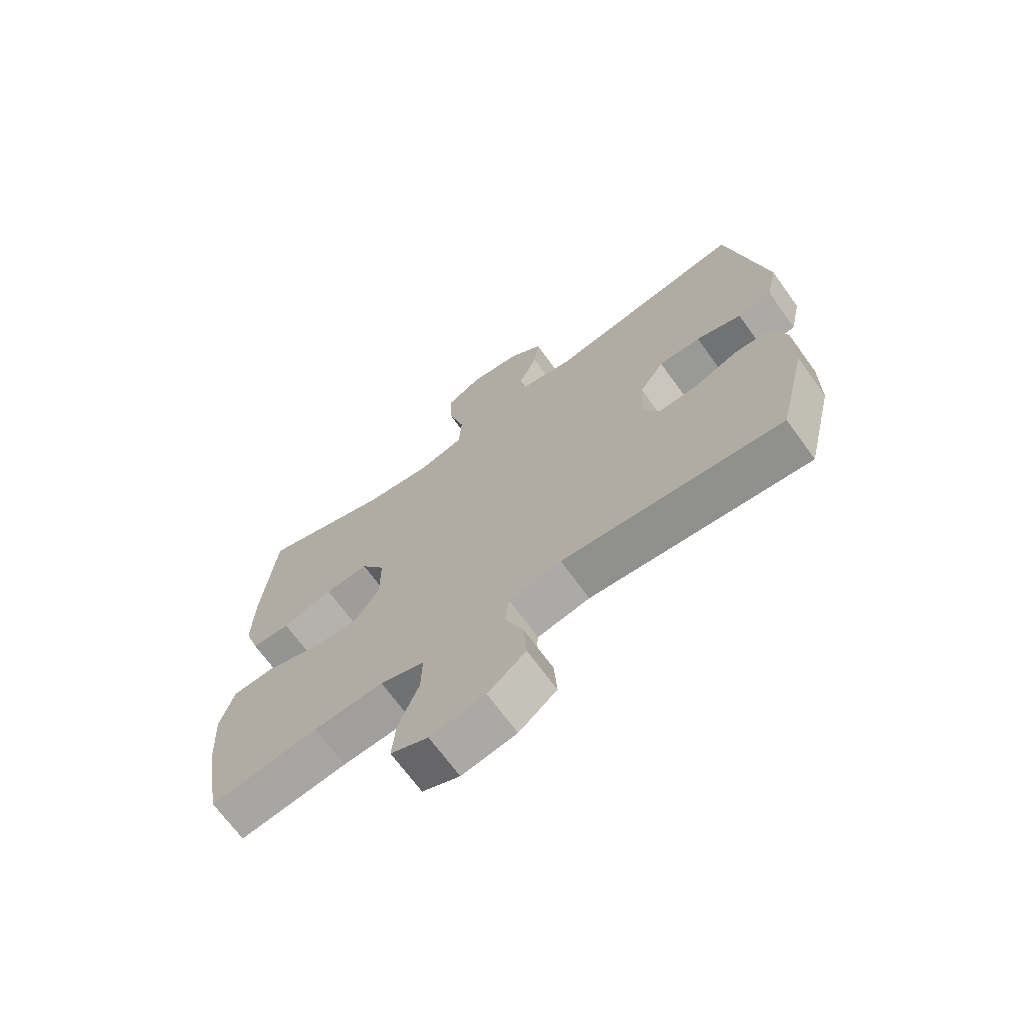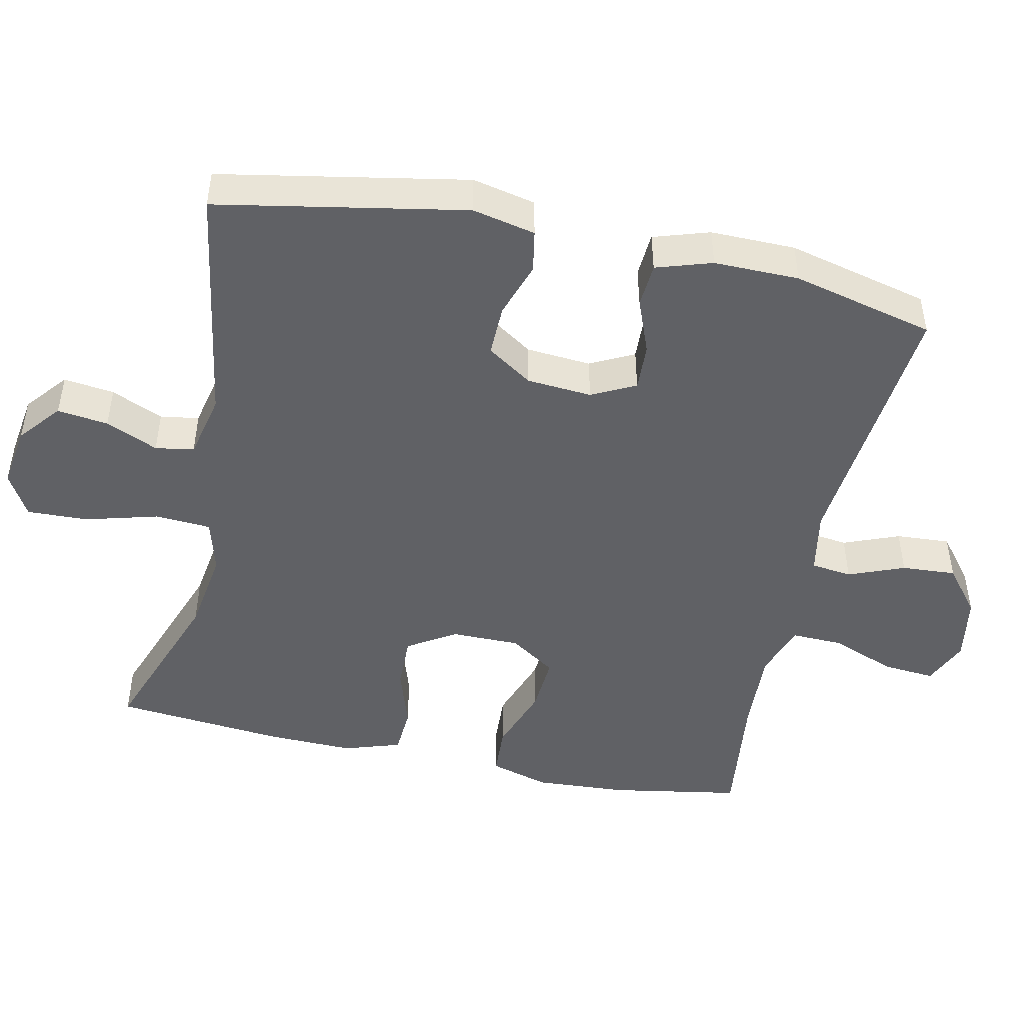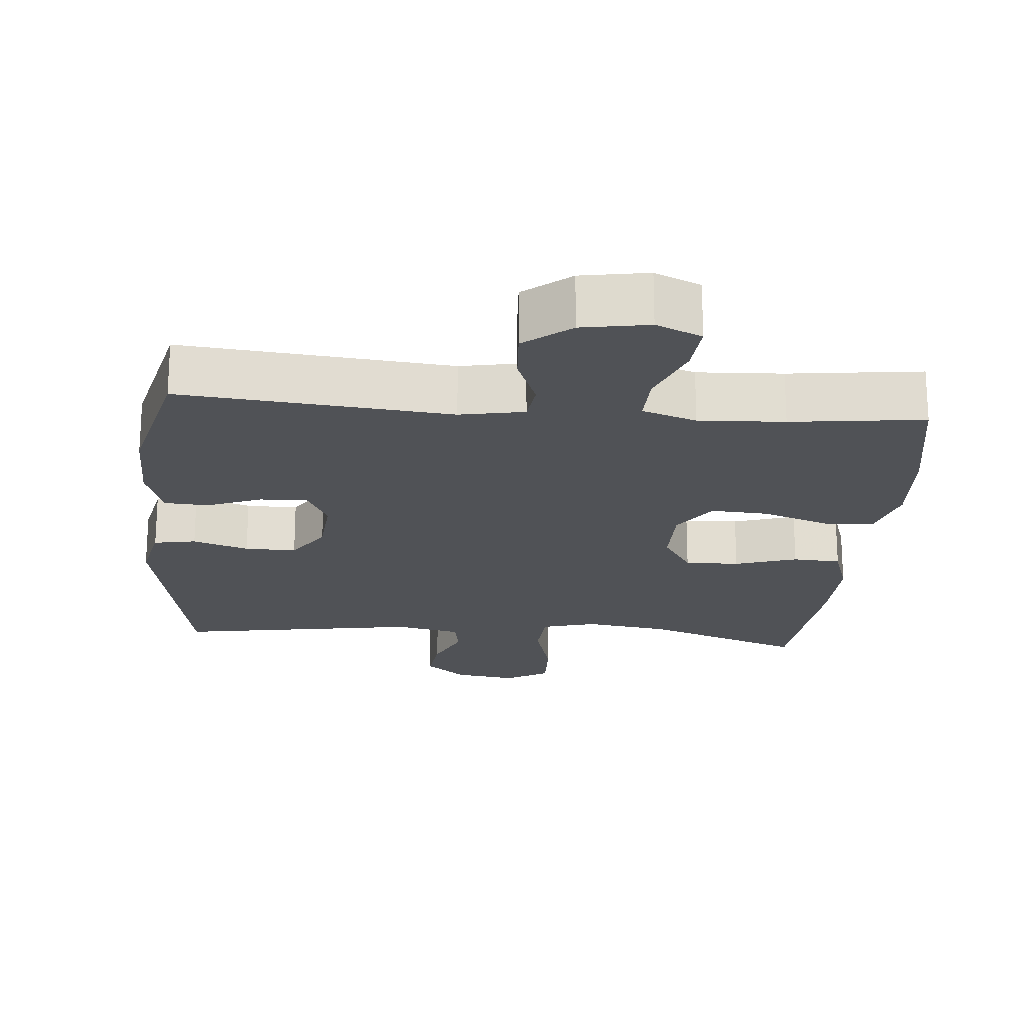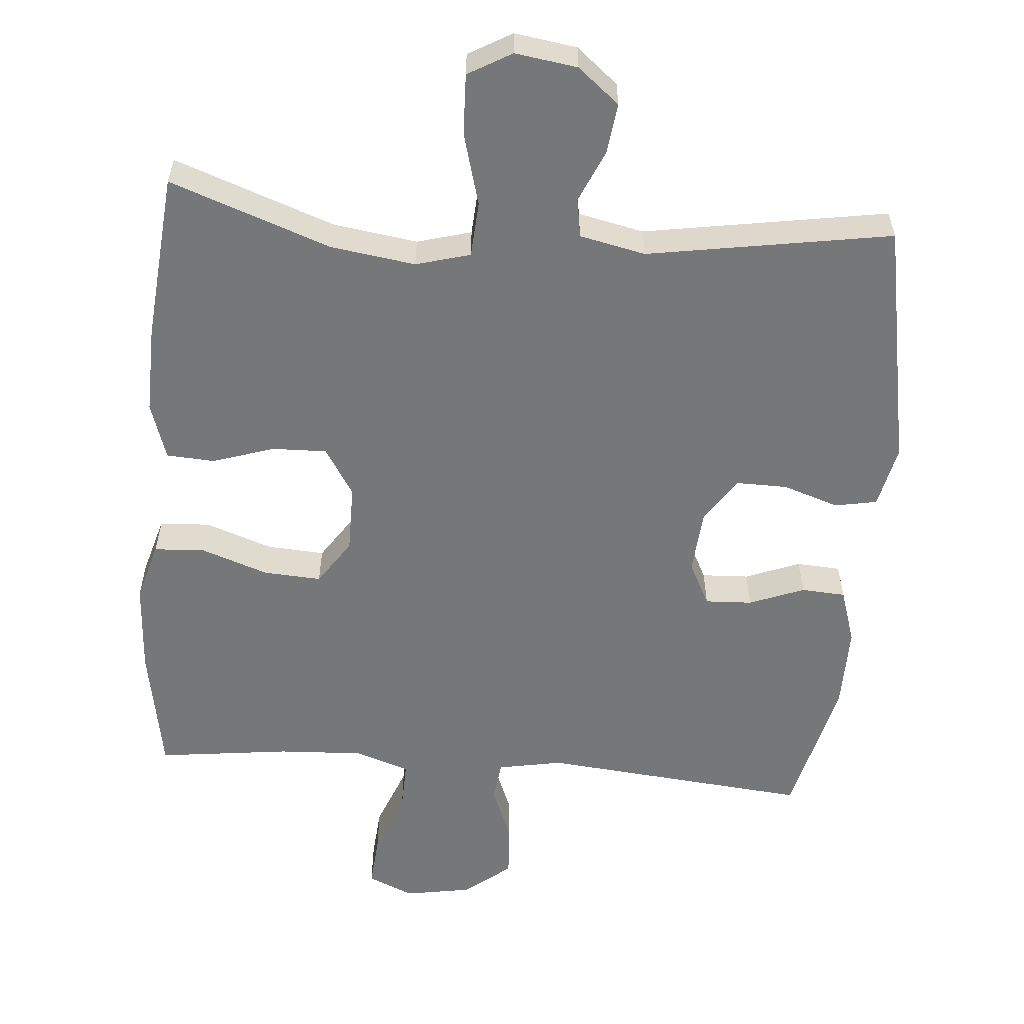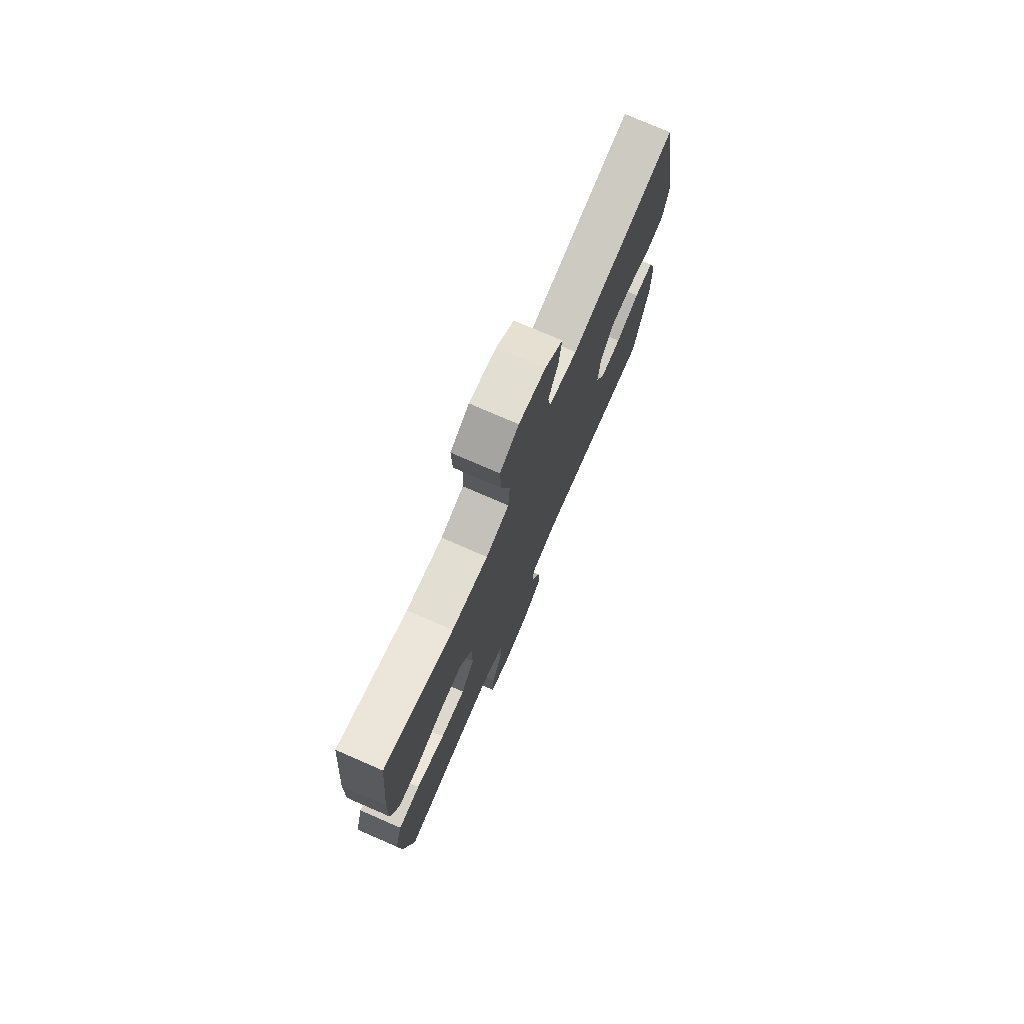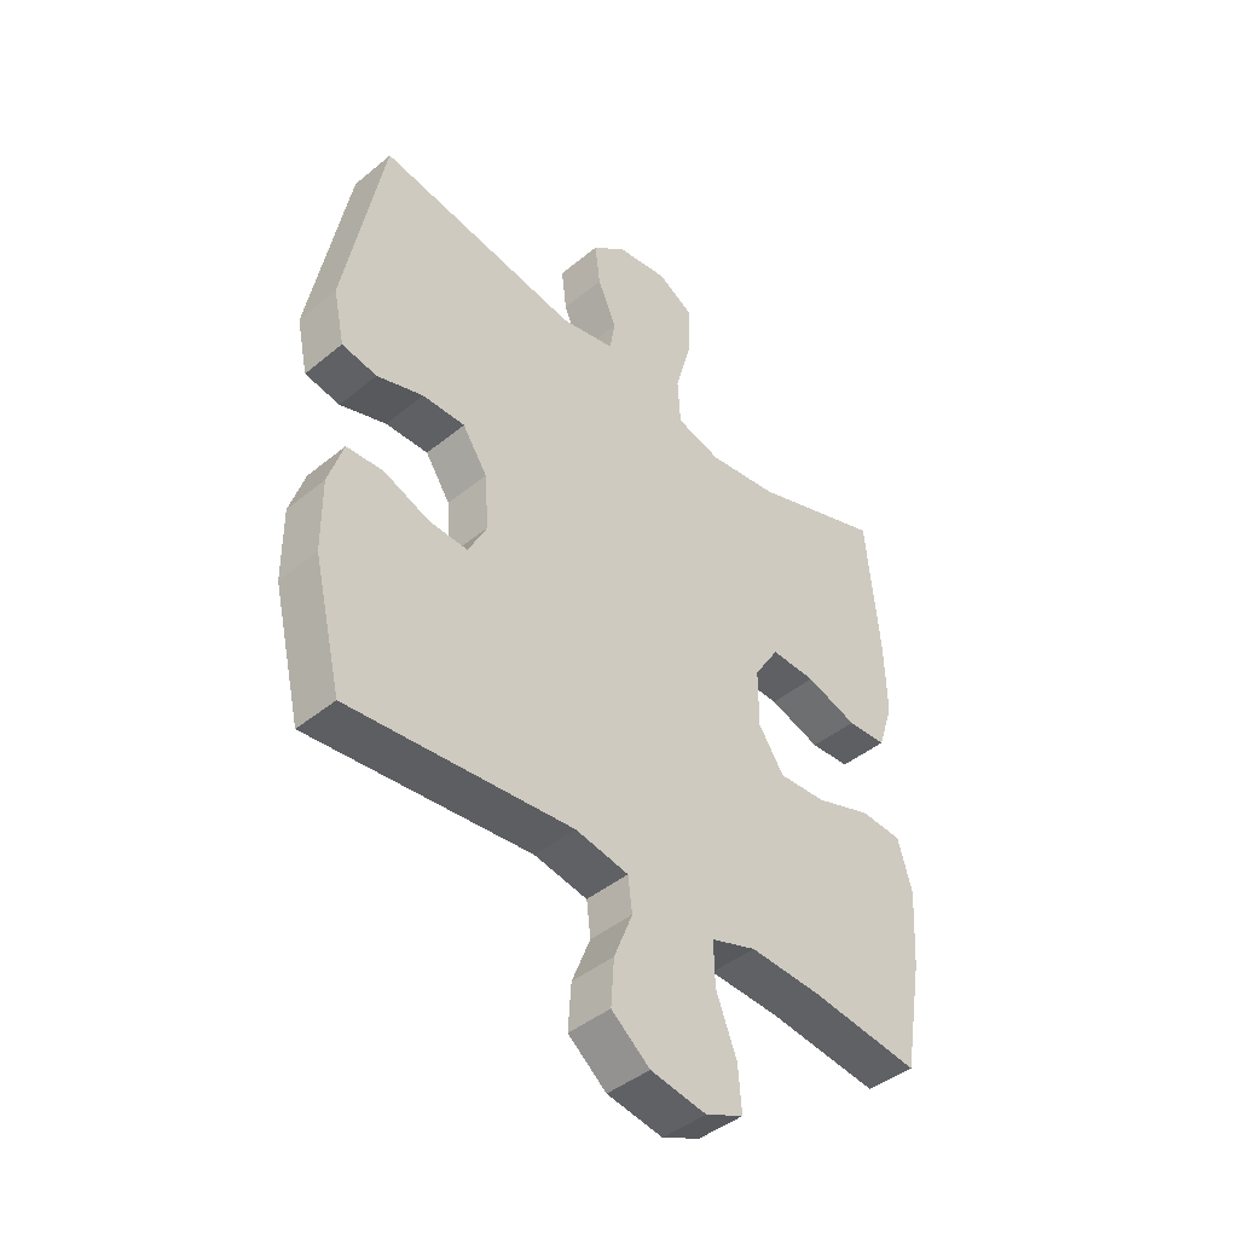
<metadata>
{"format":"obj","ext":"obj","renderer":"f3d","projection":"perspective","resolution":1024,"background":"white","views":[{"elev":-69.4,"azim":36.0,"up":"+Z"},{"elev":-47.3,"azim":77.8,"up":"+Y"},{"elev":-20.8,"azim":175.1,"up":"+Y"},{"elev":-57.0,"azim":-4.7,"up":"+Y"},{"elev":76.1,"azim":-66.5,"up":"+Z"},{"elev":-43.6,"azim":134.0,"up":"+Z"}]}
</metadata>
<code>
v -0.5 0.07 0.5
v -0.275 0.07 0.419
v -0.157 0.07 0.402
v -0.081 0.07 0.423
v -0.076 0.07 0.501
v -0.104 0.07 0.603
v -0.107 0.07 0.688
v -0.046 0.07 0.723
v 0.041 0.07 0.71
v 0.099 0.07 0.662
v 0.09 0.07 0.591
v 0.058 0.07 0.518
v 0.067 0.07 0.464
v 0.159 0.07 0.444
v 0.5 0.07 0.5
v 0.565 0.07 0.154
v 0.546 0.07 0.066
v 0.487 0.07 0.055
v 0.409 0.07 0.081
v 0.337 0.07 0.082
v 0.295 0.07 0.019
v 0.288 0.07 -0.072
v 0.319 0.07 -0.133
v 0.385 0.07 -0.13
v 0.462 0.07 -0.1
v 0.524 0.07 -0.104
v 0.549 0.07 -0.182
v 0.548 0.07 -0.301
v 0.5 0.07 -0.5
v 0.123 0.07 -0.464
v 0.033 0.07 -0.481
v 0.026 0.07 -0.538
v 0.057 0.07 -0.616
v 0.062 0.07 -0.692
v -0.003 0.07 -0.744
v -0.097 0.07 -0.76
v -0.161 0.07 -0.732
v -0.155 0.07 -0.659
v -0.12 0.07 -0.569
v -0.118 0.07 -0.497
v -0.194 0.07 -0.471
v -0.314 0.07 -0.477
v -0.5 0.07 -0.5
v -0.532 0.07 -0.318
v -0.54 0.07 -0.189
v -0.516 0.07 -0.106
v -0.445 0.07 -0.102
v -0.351 0.07 -0.135
v -0.27 0.07 -0.14
v -0.227 0.07 -0.076
v -0.227 0.07 0.02
v -0.269 0.07 0.087
v -0.345 0.07 0.085
v -0.432 0.07 0.057
v -0.499 0.07 0.061
v -0.525 0.07 0.141
v -0.522 0.07 0.263
v -0.5 0 0.5
v -0.275 0 0.419
v -0.157 0 0.402
v -0.081 0 0.423
v -0.076 0 0.501
v -0.104 0 0.603
v -0.107 0 0.688
v -0.046 0 0.723
v 0.041 0 0.71
v 0.099 0 0.662
v 0.09 0 0.591
v 0.058 0 0.518
v 0.067 0 0.464
v 0.159 0 0.444
v 0.5 0 0.5
v 0.565 0 0.154
v 0.546 0 0.066
v 0.487 0 0.055
v 0.409 0 0.081
v 0.337 0 0.082
v 0.295 0 0.019
v 0.288 0 -0.072
v 0.319 0 -0.133
v 0.385 0 -0.13
v 0.462 0 -0.1
v 0.524 0 -0.104
v 0.549 0 -0.182
v 0.548 0 -0.301
v 0.5 0 -0.5
v 0.123 0 -0.464
v 0.033 0 -0.481
v 0.026 0 -0.538
v 0.057 0 -0.616
v 0.062 0 -0.692
v -0.003 0 -0.744
v -0.097 0 -0.76
v -0.161 0 -0.732
v -0.155 0 -0.659
v -0.12 0 -0.569
v -0.118 0 -0.497
v -0.194 0 -0.471
v -0.314 0 -0.477
v -0.5 0 -0.5
v -0.532 0 -0.318
v -0.54 0 -0.189
v -0.516 0 -0.106
v -0.445 0 -0.102
v -0.351 0 -0.135
v -0.27 0 -0.14
v -0.227 0 -0.076
v -0.227 0 0.02
v -0.269 0 0.087
v -0.345 0 0.085
v -0.432 0 0.057
v -0.499 0 0.061
v -0.525 0 0.141
v -0.522 0 0.263
f 57 1 2
f 56 57 2
f 55 56 2
f 54 55 2
f 53 54 2
f 52 53 2 3
f 51 52 3 4
f 50 51 4
f 46 47 48
f 45 46 48
f 44 45 48
f 43 44 48
f 42 43 48
f 41 42 48 49
f 40 41 49 50
f 37 38 39
f 36 37 39
f 35 36 39
f 34 35 39
f 33 34 39
f 32 33 39
f 31 32 39 40
f 40 50 4
f 31 40 4
f 30 31 4
f 28 29 30
f 27 28 30
f 26 27 30
f 25 26 30
f 24 25 30
f 17 18 19
f 16 17 19
f 15 16 19
f 14 15 19
f 13 14 19 20
f 10 11 12
f 9 10 12
f 8 9 12
f 7 8 12
f 6 7 12
f 5 6 12
f 5 12 13
f 13 20 21
f 5 13 21
f 4 5 21
f 23 24 30
f 22 23 30 4
f 4 21 22
f 59 58 114
f 59 114 113
f 59 113 112
f 59 112 111
f 59 111 110
f 60 59 110 109
f 61 60 109 108
f 61 108 107
f 105 104 103
f 105 103 102
f 105 102 101
f 105 101 100
f 105 100 99
f 106 105 99 98
f 107 106 98 97
f 96 95 94
f 96 94 93
f 96 93 92
f 96 92 91
f 96 91 90
f 96 90 89
f 97 96 89 88
f 61 107 97
f 61 97 88
f 61 88 87
f 87 86 85
f 87 85 84
f 87 84 83
f 87 83 82
f 87 82 81
f 76 75 74
f 76 74 73
f 76 73 72
f 76 72 71
f 77 76 71 70
f 69 68 67
f 69 67 66
f 69 66 65
f 69 65 64
f 69 64 63
f 69 63 62
f 70 69 62
f 78 77 70
f 78 70 62
f 78 62 61
f 87 81 80
f 61 87 80 79
f 79 78 61
f 1 58 59 2
f 2 59 60 3
f 3 60 61 4
f 4 61 62 5
f 5 62 63 6
f 6 63 64 7
f 7 64 65 8
f 8 65 66 9
f 9 66 67 10
f 10 67 68 11
f 11 68 69 12
f 12 69 70 13
f 13 70 71 14
f 14 71 72 15
f 15 72 73 16
f 16 73 74 17
f 17 74 75 18
f 18 75 76 19
f 19 76 77 20
f 20 77 78 21
f 21 78 79 22
f 22 79 80 23
f 23 80 81 24
f 24 81 82 25
f 25 82 83 26
f 26 83 84 27
f 27 84 85 28
f 28 85 86 29
f 29 86 87 30
f 30 87 88 31
f 31 88 89 32
f 32 89 90 33
f 33 90 91 34
f 34 91 92 35
f 35 92 93 36
f 36 93 94 37
f 37 94 95 38
f 38 95 96 39
f 39 96 97 40
f 40 97 98 41
f 41 98 99 42
f 42 99 100 43
f 43 100 101 44
f 44 101 102 45
f 45 102 103 46
f 46 103 104 47
f 47 104 105 48
f 48 105 106 49
f 49 106 107 50
f 50 107 108 51
f 51 108 109 52
f 52 109 110 53
f 53 110 111 54
f 54 111 112 55
f 55 112 113 56
f 56 113 114 57
f 57 114 58 1

</code>
